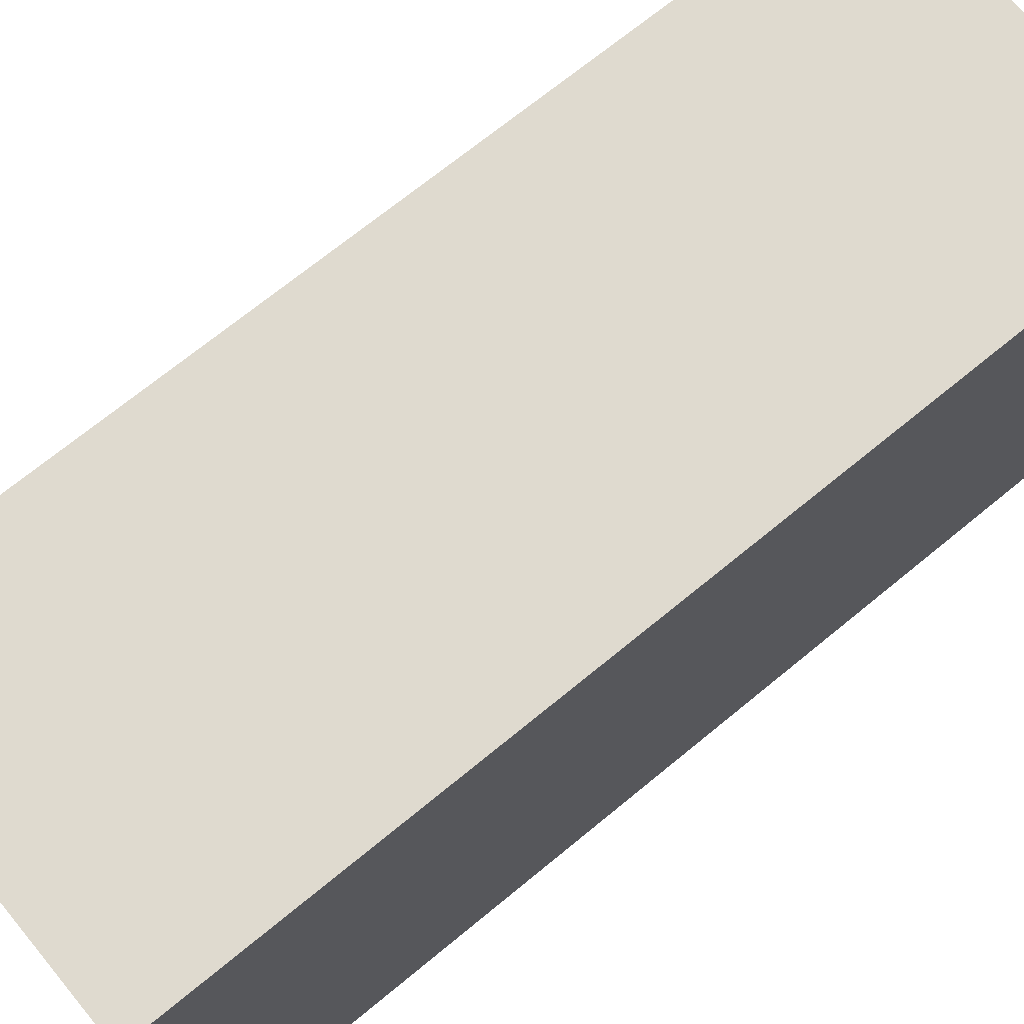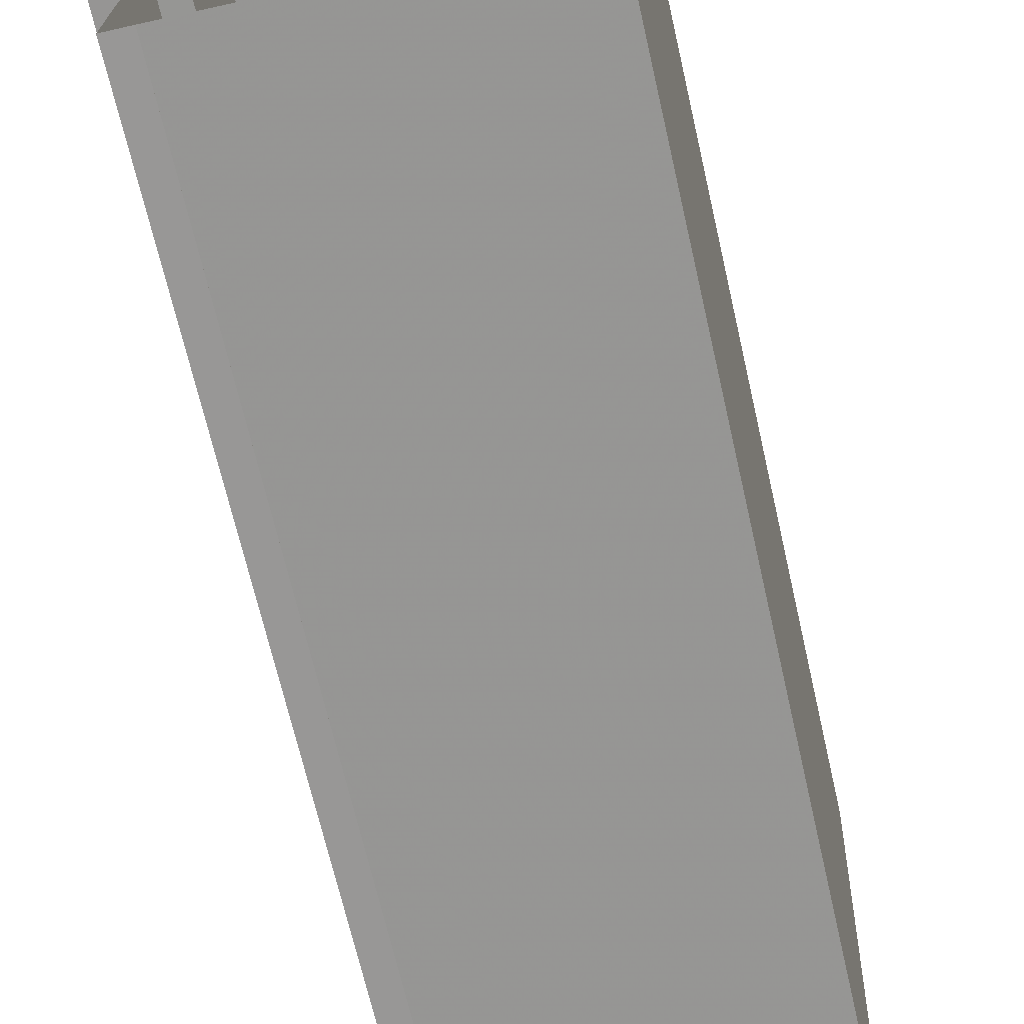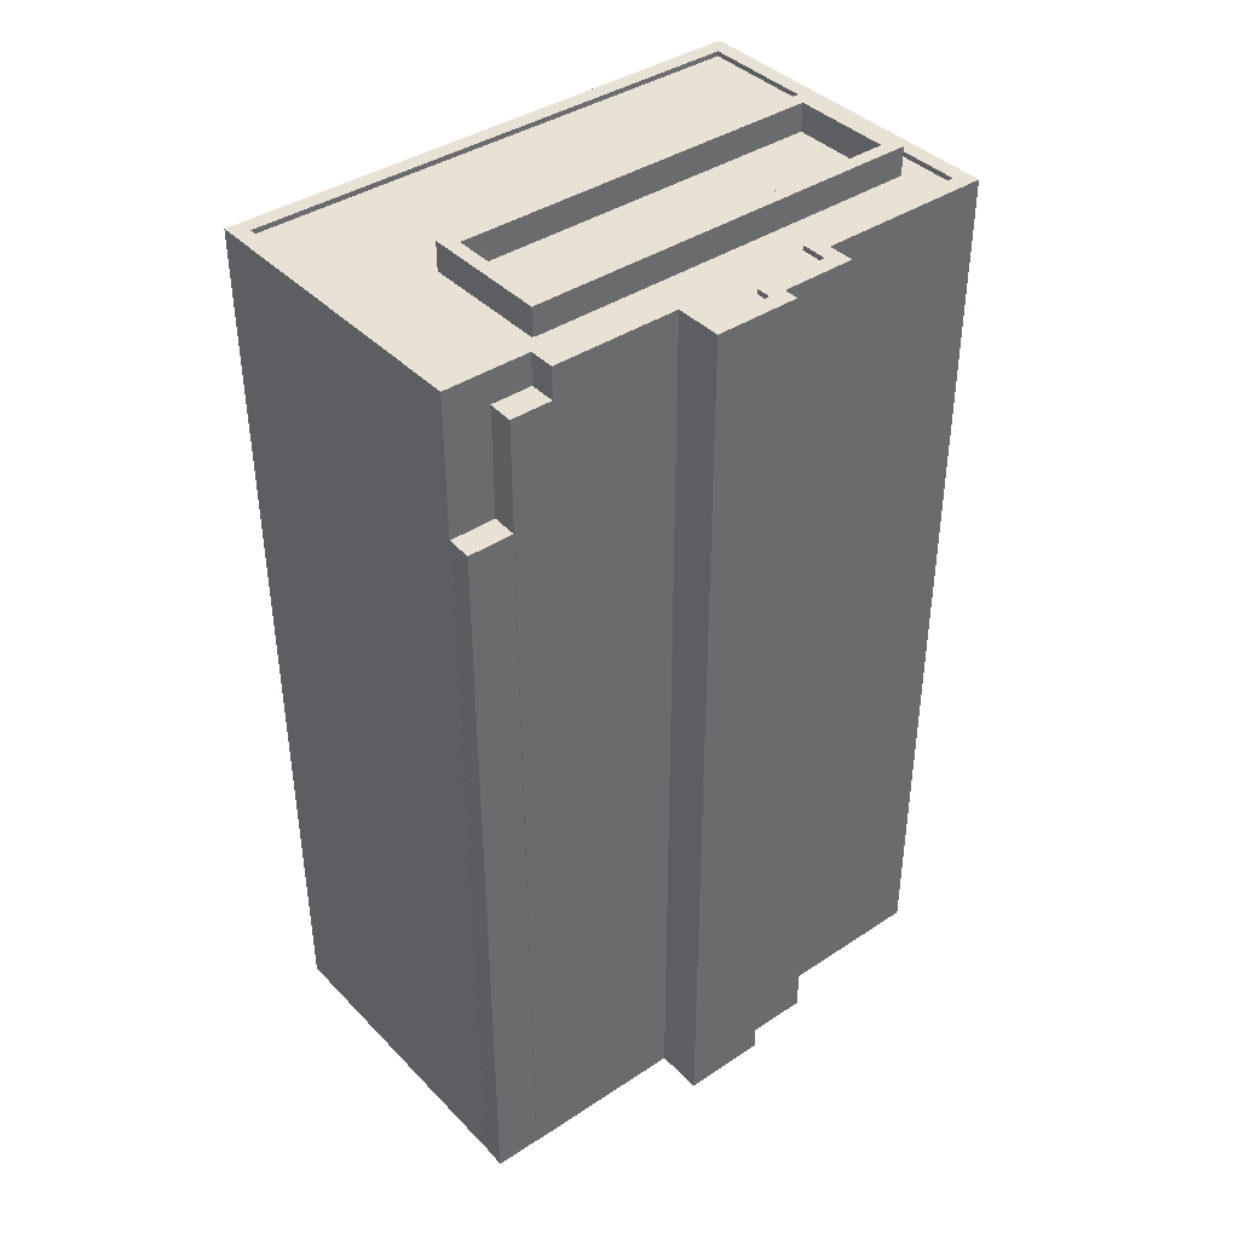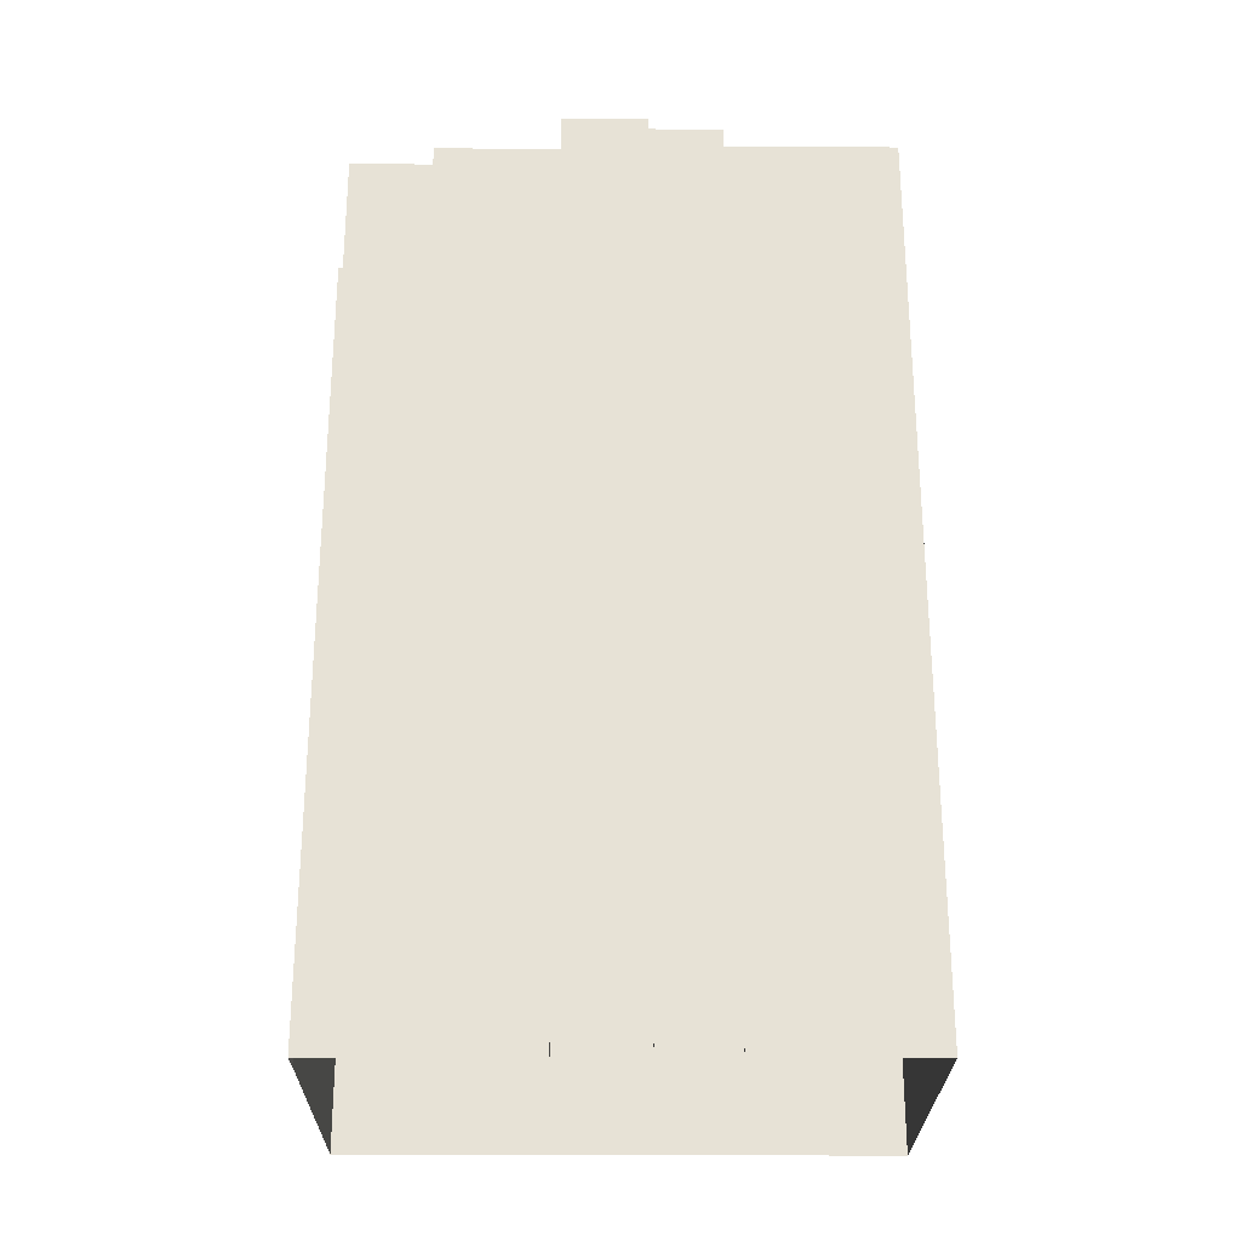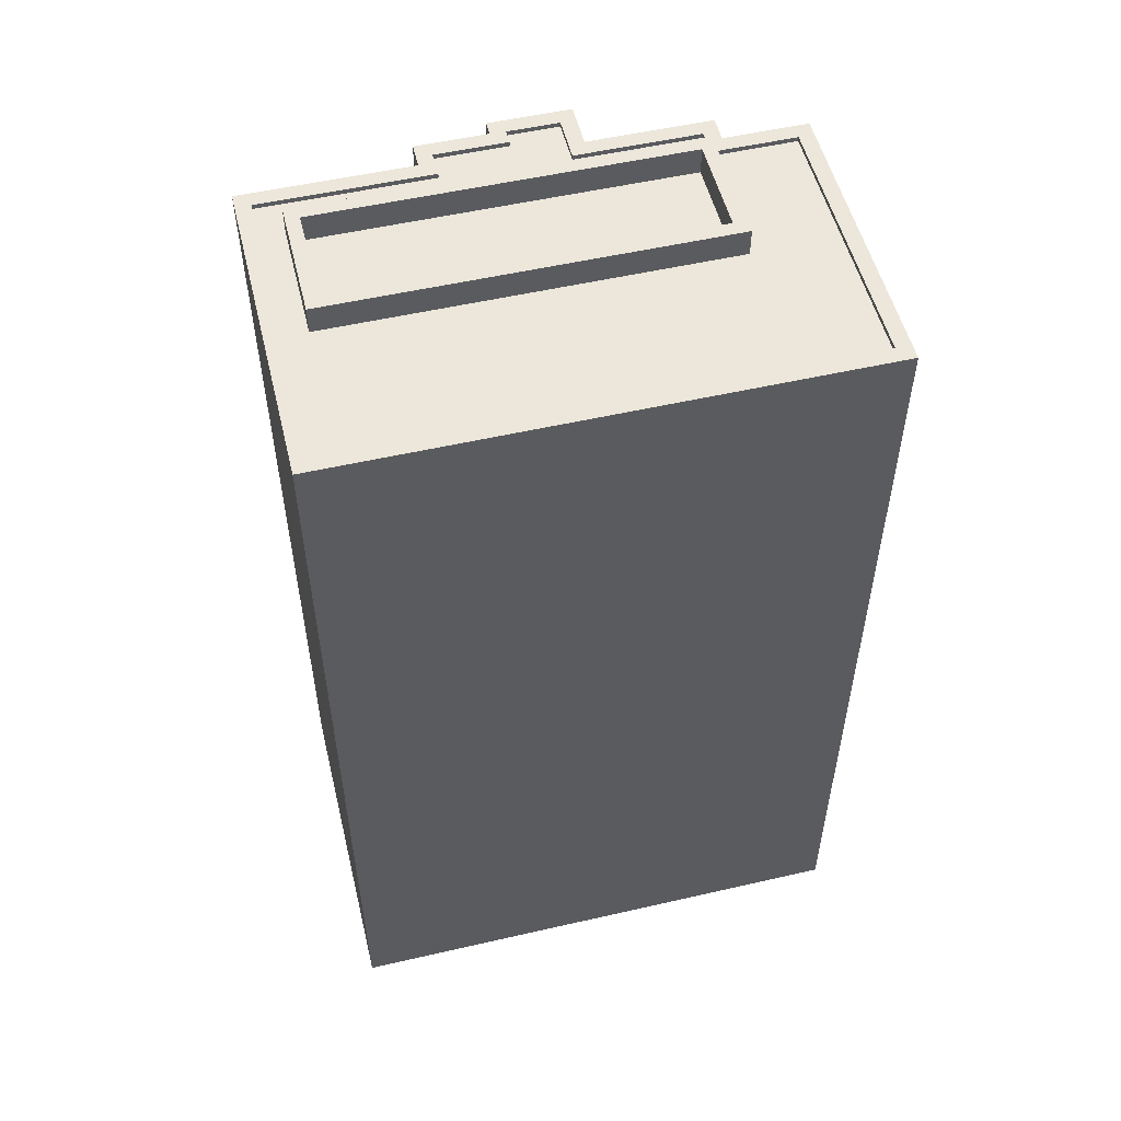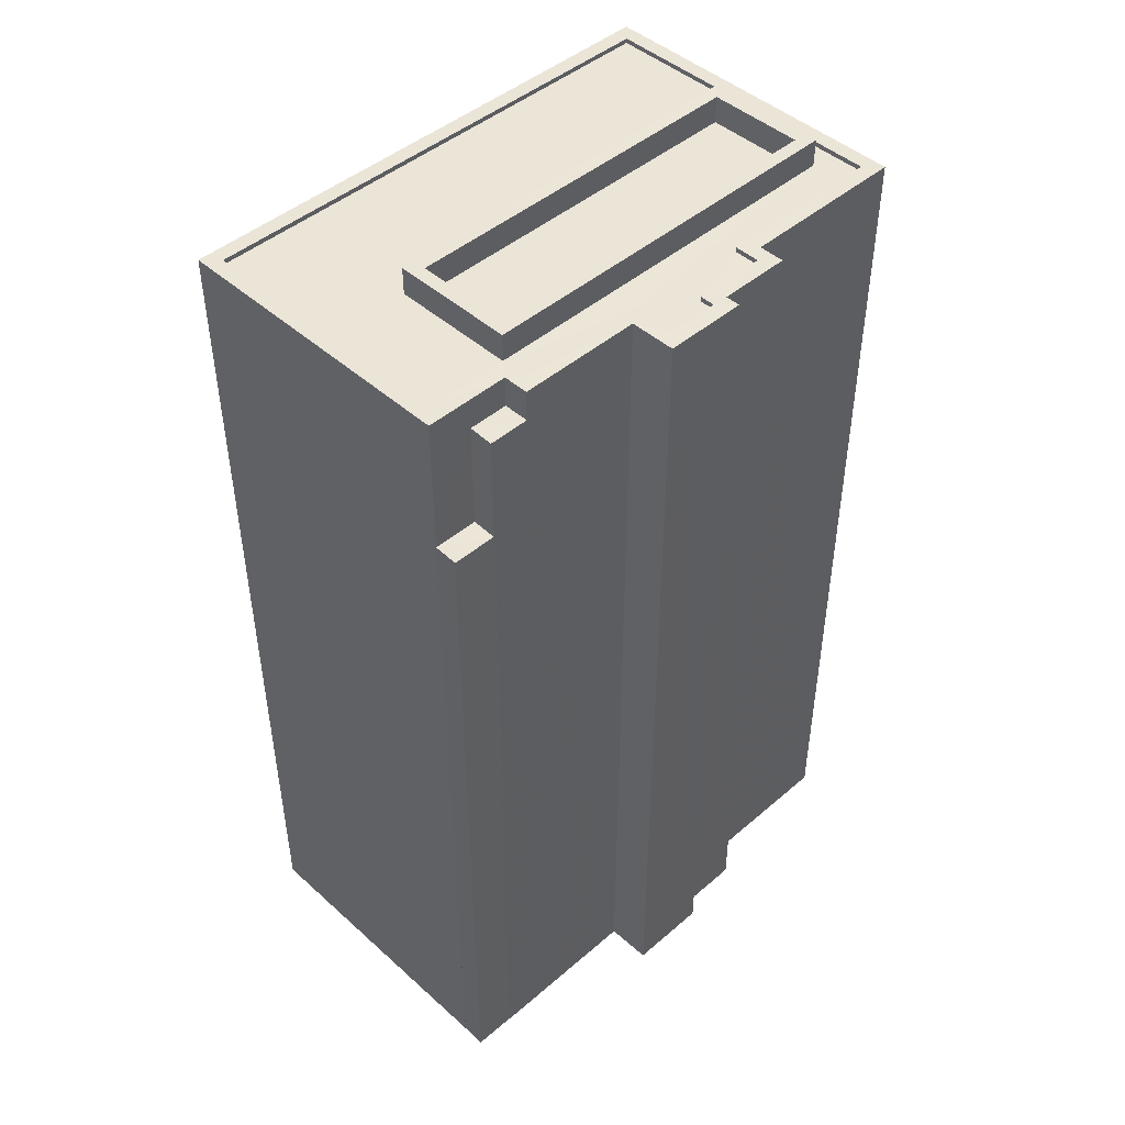
<metadata>
{"format":"obj","ext":"obj","renderer":"f3d","projection":"perspective","resolution":1024,"background":"white","views":[{"elev":69.3,"azim":-129.6,"up":"+Y"},{"elev":-68.4,"azim":-167.1,"up":"+Y"},{"elev":40.1,"azim":53.0,"up":"+Z"},{"elev":-26.2,"azim":91.6,"up":"+Z"},{"elev":53.3,"azim":-101.6,"up":"+Z"},{"elev":46.0,"azim":47.7,"up":"+Z"}]}
</metadata>
<code>
v -1.218e+04 -3.739e+04 26.15
v -1.218e+04 -3.739e+04 26.15
v -1.218e+04 -3.74e+04 26.15
v -1.218e+04 -3.738e+04 26.15
v -1.218e+04 -3.739e+04 26.15
v -1.22e+04 -3.738e+04 26.15
v -1.218e+04 -3.739e+04 26.15
v -1.22e+04 -3.741e+04 26.15
v -1.218e+04 -3.74e+04 26.15
v -1.218e+04 -3.741e+04 26.15
v -1.218e+04 -3.741e+04 26.15
v -1.218e+04 -3.741e+04 26.15
v -1.218e+04 -3.741e+04 26.15
v -1.218e+04 -3.741e+04 26.15
v -1.219e+04 -3.74e+04 74.09
v -1.218e+04 -3.74e+04 74.09
v -1.219e+04 -3.738e+04 74.09
v -1.219e+04 -3.738e+04 74.09
v -1.219e+04 -3.74e+04 74.09
v -1.219e+04 -3.74e+04 74.09
v -1.219e+04 -3.738e+04 74.09
v -1.219e+04 -3.738e+04 74.09
v -1.219e+04 -3.738e+04 72.65
v -1.22e+04 -3.738e+04 72.65
v -1.22e+04 -3.74e+04 72.65
v -1.219e+04 -3.74e+04 72.65
v -1.219e+04 -3.74e+04 72.65
v -1.219e+04 -3.74e+04 72.65
v -1.219e+04 -3.738e+04 72.65
v -1.219e+04 -3.738e+04 72.65
v -1.219e+04 -3.74e+04 72.65
v -1.22e+04 -3.741e+04 72.65
v -1.218e+04 -3.741e+04 72.65
v -1.218e+04 -3.739e+04 72.65
v -1.218e+04 -3.739e+04 72.65
v -1.218e+04 -3.74e+04 72.65
v -1.219e+04 -3.738e+04 72.65
v -1.22e+04 -3.738e+04 72.65
v -1.218e+04 -3.738e+04 72.65
v -1.218e+04 -3.74e+04 72.65
v -1.218e+04 -3.74e+04 72.65
v -1.218e+04 -3.74e+04 72.65
v -1.218e+04 -3.74e+04 72.65
v -1.218e+04 -3.739e+04 72.65
v -1.218e+04 -3.739e+04 72.65
v -1.219e+04 -3.738e+04 72.65
v -1.22e+04 -3.741e+04 72.9
v -1.22e+04 -3.741e+04 72.9
v -1.218e+04 -3.741e+04 72.9
v -1.218e+04 -3.74e+04 72.9
v -1.218e+04 -3.74e+04 72.9
v -1.218e+04 -3.741e+04 72.9
v -1.22e+04 -3.738e+04 72.9
v -1.22e+04 -3.738e+04 72.9
v -1.218e+04 -3.738e+04 72.9
v -1.218e+04 -3.738e+04 72.9
v -1.218e+04 -3.739e+04 72.9
v -1.218e+04 -3.739e+04 72.9
v -1.218e+04 -3.739e+04 72.9
v -1.218e+04 -3.739e+04 72.9
v -1.218e+04 -3.739e+04 72.9
v -1.218e+04 -3.739e+04 72.9
v -1.218e+04 -3.739e+04 72.9
v -1.218e+04 -3.739e+04 72.9
v -1.218e+04 -3.74e+04 72.9
v -1.218e+04 -3.74e+04 72.9
v -1.218e+04 -3.74e+04 72.9
v -1.218e+04 -3.74e+04 72.9
v -1.218e+04 -3.74e+04 72.9
v -1.218e+04 -3.74e+04 72.9
v -1.218e+04 -3.741e+04 71.29
v -1.218e+04 -3.741e+04 71.29
v -1.218e+04 -3.74e+04 71.29
v -1.218e+04 -3.74e+04 71.29
v -1.218e+04 -3.741e+04 65.66
v -1.218e+04 -3.741e+04 65.66
v -1.218e+04 -3.741e+04 65.66
v -1.218e+04 -3.741e+04 65.66
f 1 2 3
f 4 5 6
f 1 5 7
f 8 6 9
f 10 11 12
f 11 9 13
f 9 1 3
f 8 10 14
f 6 5 9
f 9 5 1
f 11 8 9
f 8 11 10
f 15 16 17
f 18 15 17
f 15 19 16
f 15 20 19
f 21 22 19
f 20 21 19
f 21 17 22
f 21 18 17
f 23 24 25
f 26 23 25
f 27 28 29
f 30 27 29
f 31 32 33
f 32 31 25
f 34 35 36
f 37 38 24
f 39 38 37
f 35 40 36
f 41 42 40
f 43 42 41
f 33 43 41
f 23 37 24
f 25 31 26
f 44 45 35
f 39 46 45
f 39 37 46
f 46 41 40
f 31 33 41
f 45 40 35
f 46 40 45
f 47 48 49
f 50 49 51
f 51 49 52
f 49 48 52
f 53 54 48
f 47 53 48
f 53 55 54
f 53 56 55
f 55 56 57
f 56 58 57
f 59 60 61
f 57 62 63
f 61 63 62
f 59 61 64
f 61 62 64
f 57 58 62
f 65 66 51
f 51 66 50
f 67 68 69
f 65 68 66
f 59 69 60
f 66 68 70
f 70 68 67
f 59 67 69
f 71 72 73
f 74 71 73
f 75 76 77
f 75 78 76
f 31 16 19
f 31 41 16
f 27 20 15
f 28 27 15
f 15 29 28
f 15 18 29
f 31 19 26
f 26 19 23
f 23 22 37
f 23 19 22
f 30 29 18
f 21 30 18
f 17 37 22
f 17 46 37
f 30 21 20
f 27 30 20
f 46 17 16
f 41 46 16
f 47 33 32
f 47 49 33
f 38 53 24
f 24 53 25
f 25 47 32
f 25 53 47
f 53 38 39
f 56 53 39
f 58 39 45
f 58 56 39
f 58 45 44
f 62 58 44
f 64 44 35
f 64 62 44
f 59 35 34
f 59 64 35
f 67 34 36
f 67 59 34
f 67 36 40
f 70 67 40
f 66 40 42
f 66 70 40
f 66 42 43
f 50 66 43
f 49 43 33
f 49 50 43
f 65 73 68
f 68 73 9
f 9 73 13
f 73 72 13
f 48 6 8
f 48 54 6
f 55 4 6
f 54 55 6
f 57 5 4
f 55 57 4
f 63 7 5
f 57 63 5
f 61 1 7
f 63 61 7
f 60 2 1
f 61 60 1
f 69 3 2
f 60 69 2
f 69 9 3
f 69 68 9
f 10 75 14
f 74 51 71
f 75 77 71
f 14 75 52
f 71 51 52
f 75 71 52
f 52 48 8
f 14 52 8
f 74 65 51
f 74 73 65
f 71 76 72
f 72 76 13
f 71 77 76
f 13 76 11
f 78 12 11
f 76 78 11
f 10 78 75
f 10 12 78

</code>
